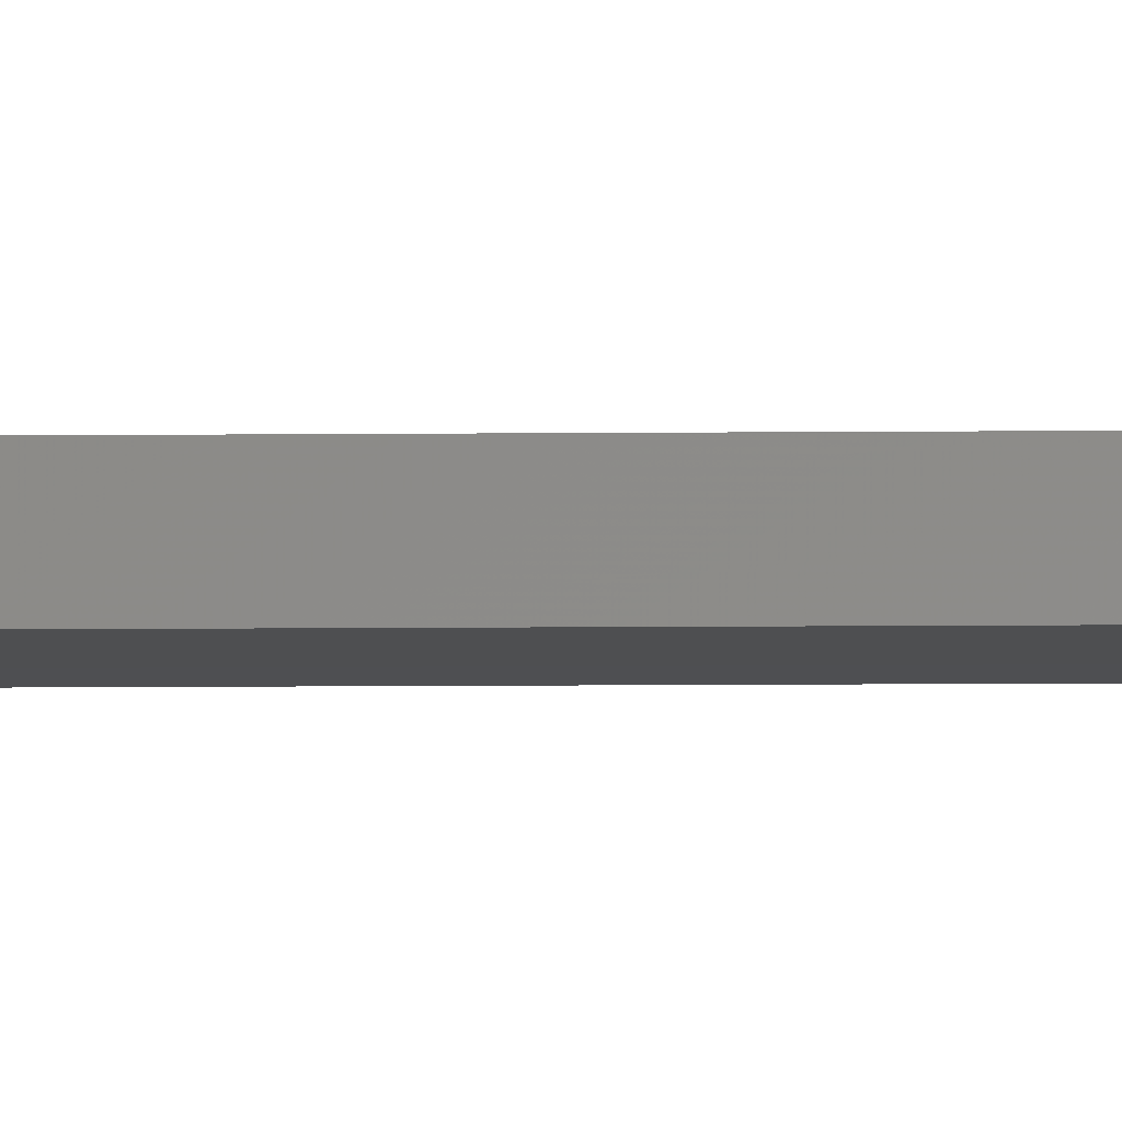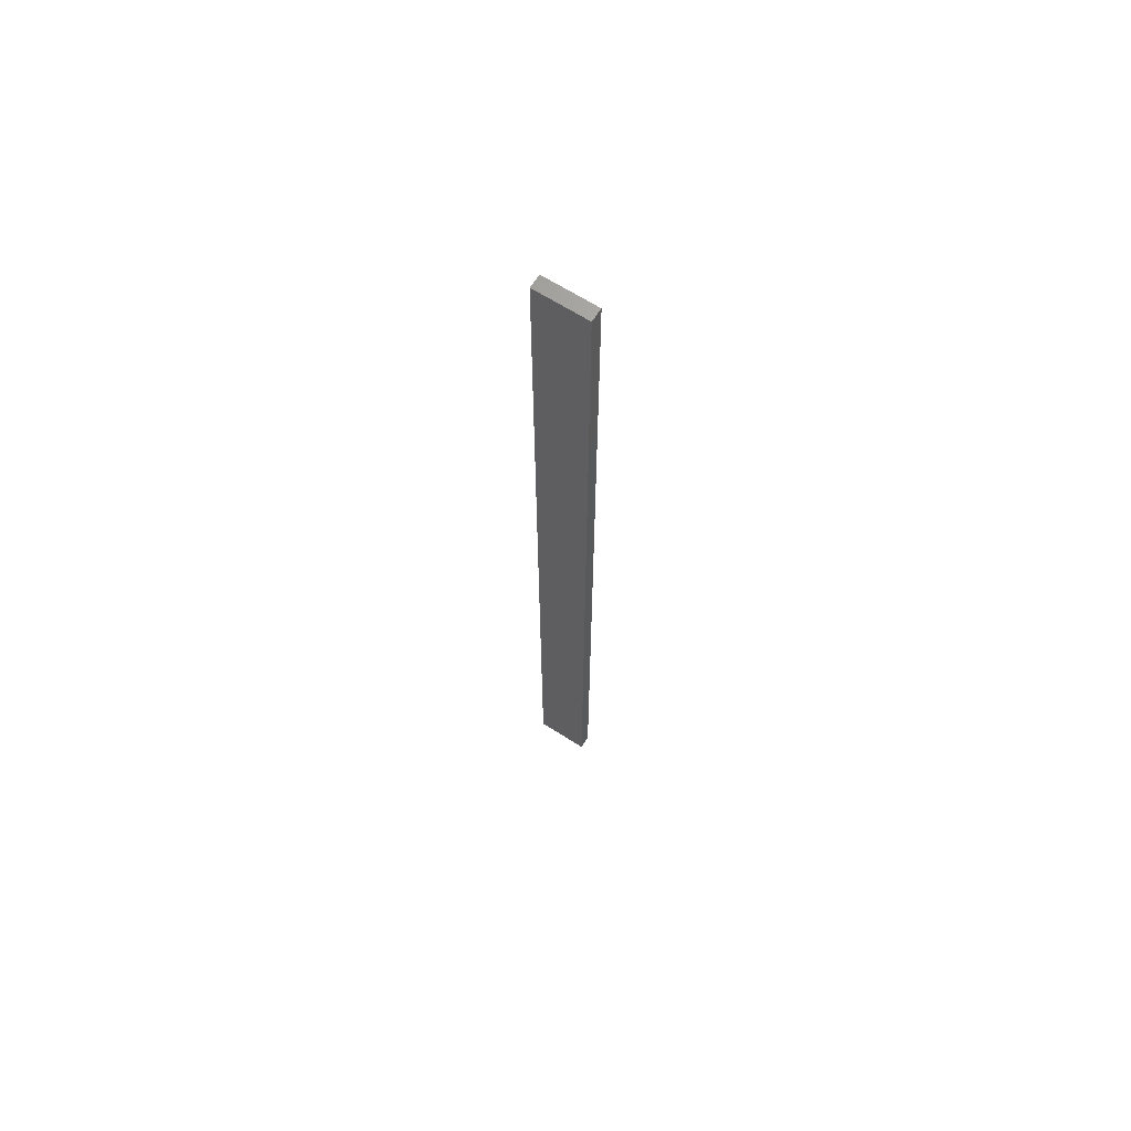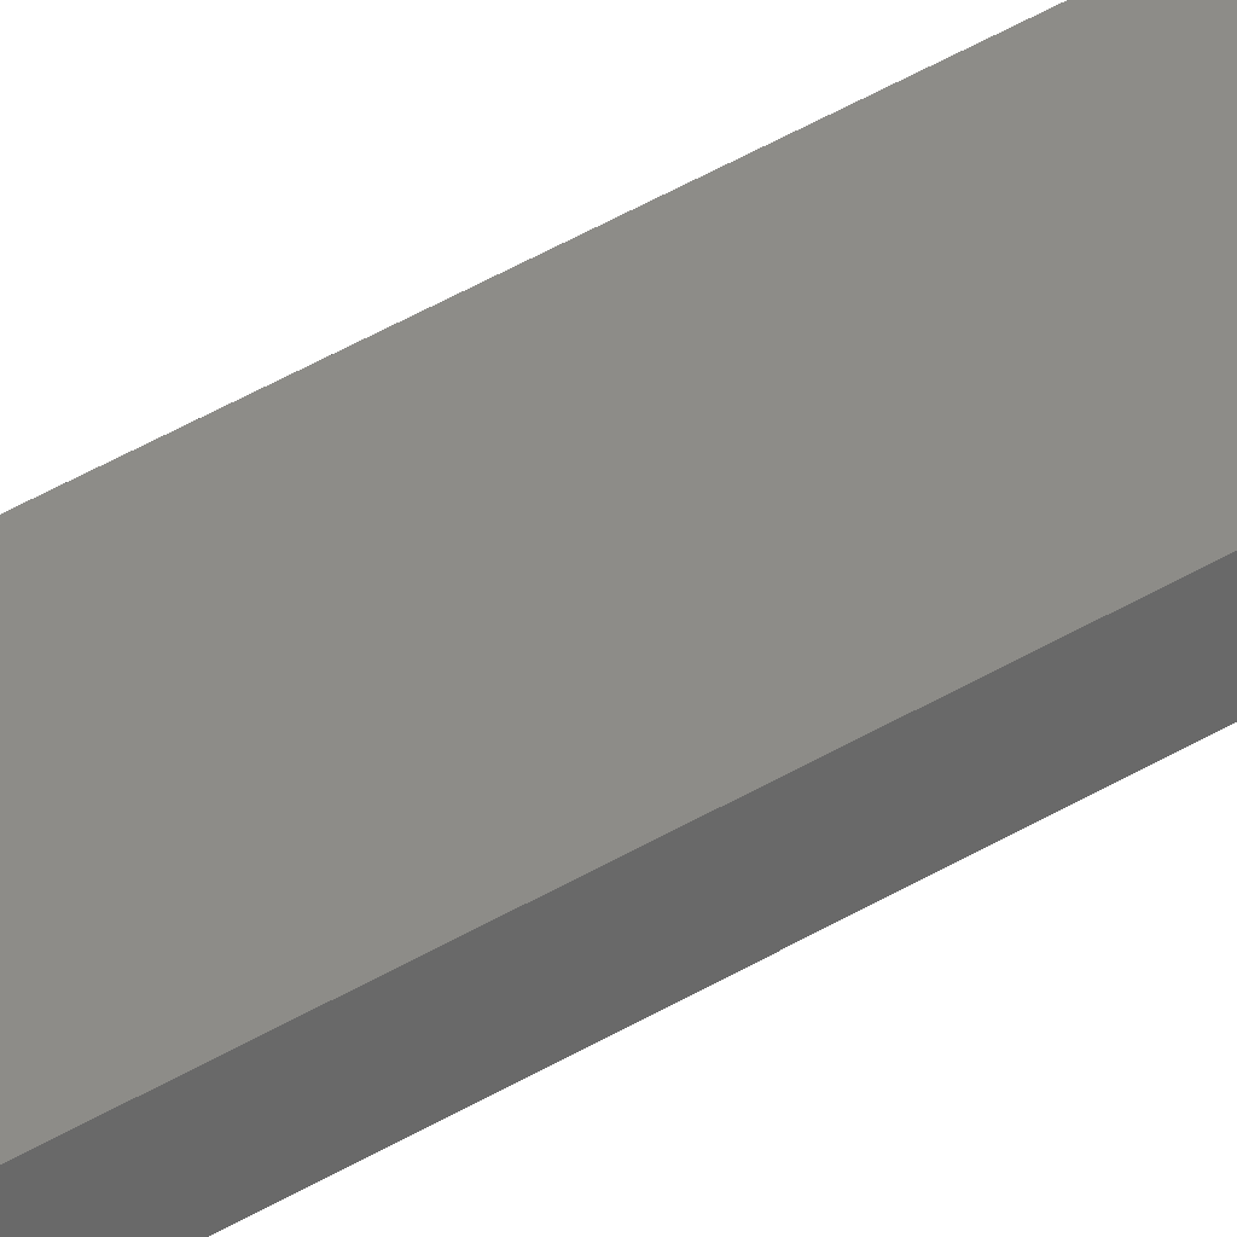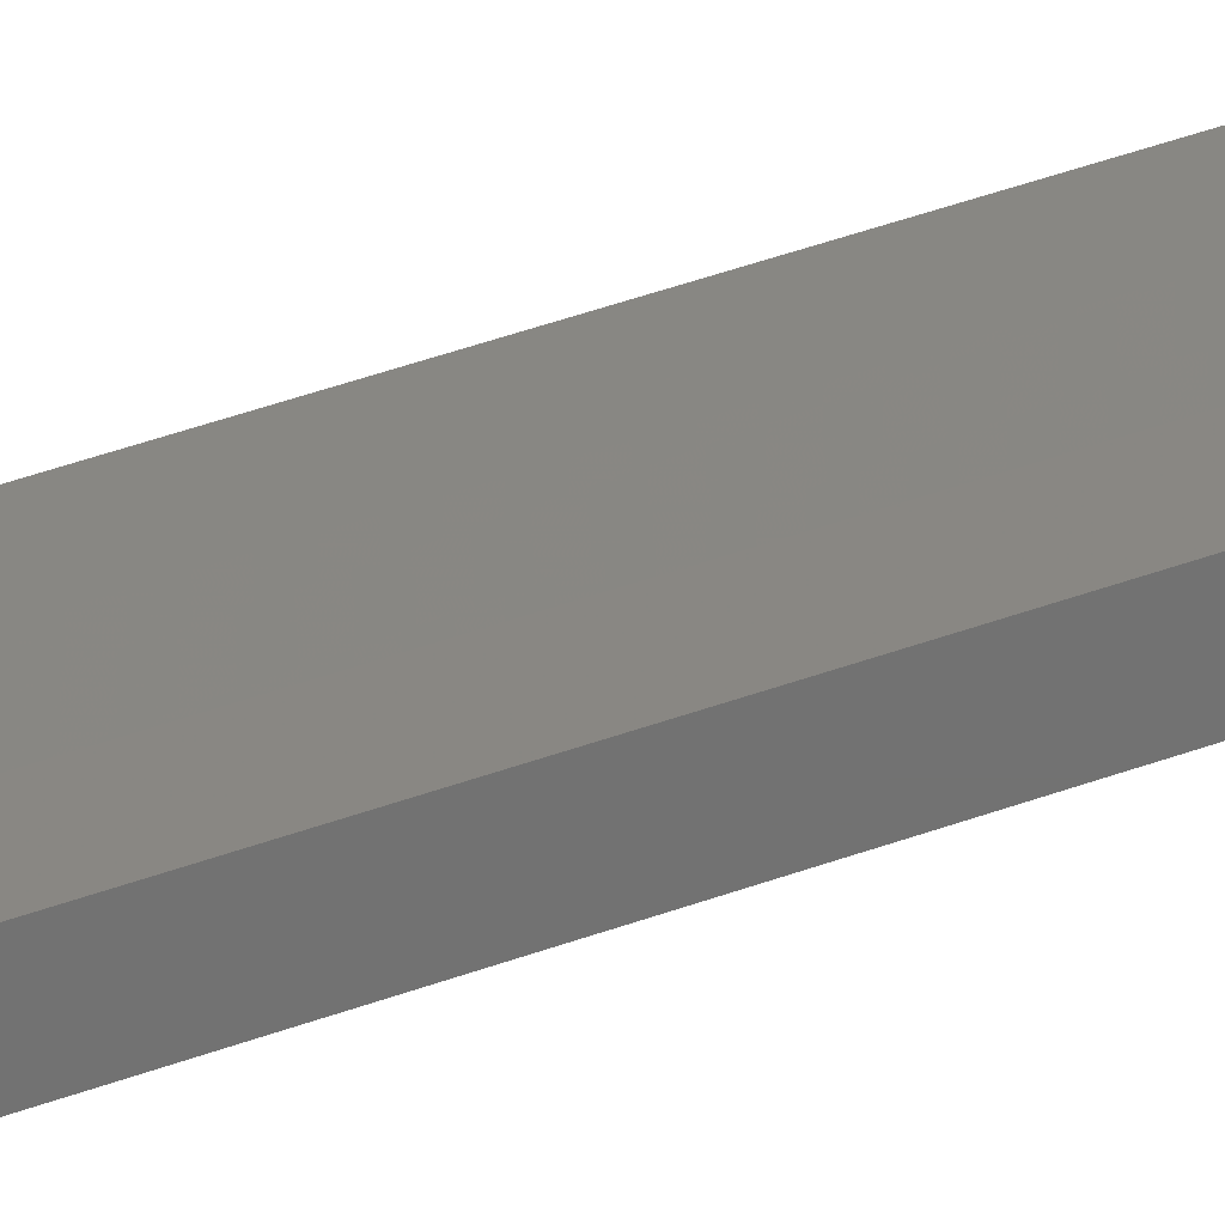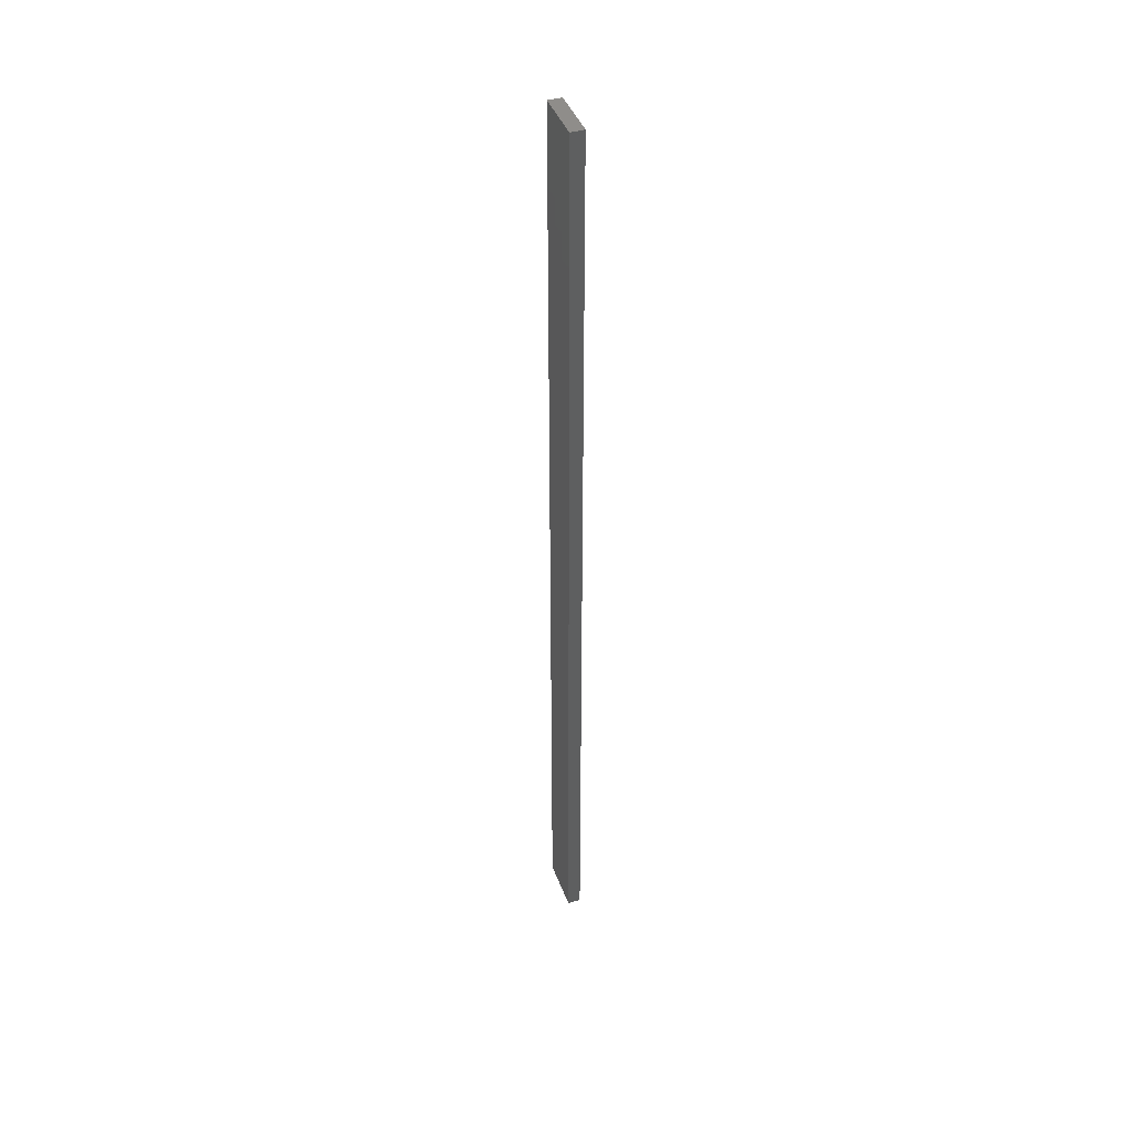
<metadata>
{"format":"stl","ext":"stl","renderer":"f3d","projection":"perspective","resolution":1024,"background":"white","views":[{"elev":-4.5,"azim":-87.0,"up":"+Y"},{"elev":66.1,"azim":32.5,"up":"+Z"},{"elev":35.4,"azim":-130.3,"up":"+Y"},{"elev":24.9,"azim":54.5,"up":"+Y"},{"elev":42.4,"azim":-109.6,"up":"+Z"}]}
</metadata>
<code>
# stl→obj: 16 verts, 28 faces
v 0.4446 4.351 65.66
v 0.3779 4.351 65.66
v 0.3779 4.351 69.25
v 0.4446 4.351 69.25
v 0.5112 4.351 65.66
v 0.5112 4.351 69.25
v 0.5779 4.351 65.66
v 0.5779 4.351 69.25
v 0.5778 4.301 65.66
v 0.5778 4.301 69.25
v 0.3779 4.301 69.25
v 0.4445 4.301 65.66
v 0.4445 4.301 69.25
v 0.3779 4.301 65.66
v 0.5112 4.301 65.66
v 0.5112 4.301 69.25
f 1 2 3
f 1 3 4
f 5 4 6
f 5 1 4
f 7 6 8
f 7 5 6
f 9 7 8
f 9 8 10
f 11 12 13
f 14 12 11
f 13 15 16
f 12 15 13
f 16 9 10
f 15 9 16
f 2 14 11
f 2 11 3
f 9 15 7
f 15 5 7
f 12 1 15
f 15 1 5
f 14 2 12
f 12 2 1
f 16 10 8
f 6 16 8
f 4 13 16
f 4 16 6
f 3 11 13
f 3 13 4

</code>
